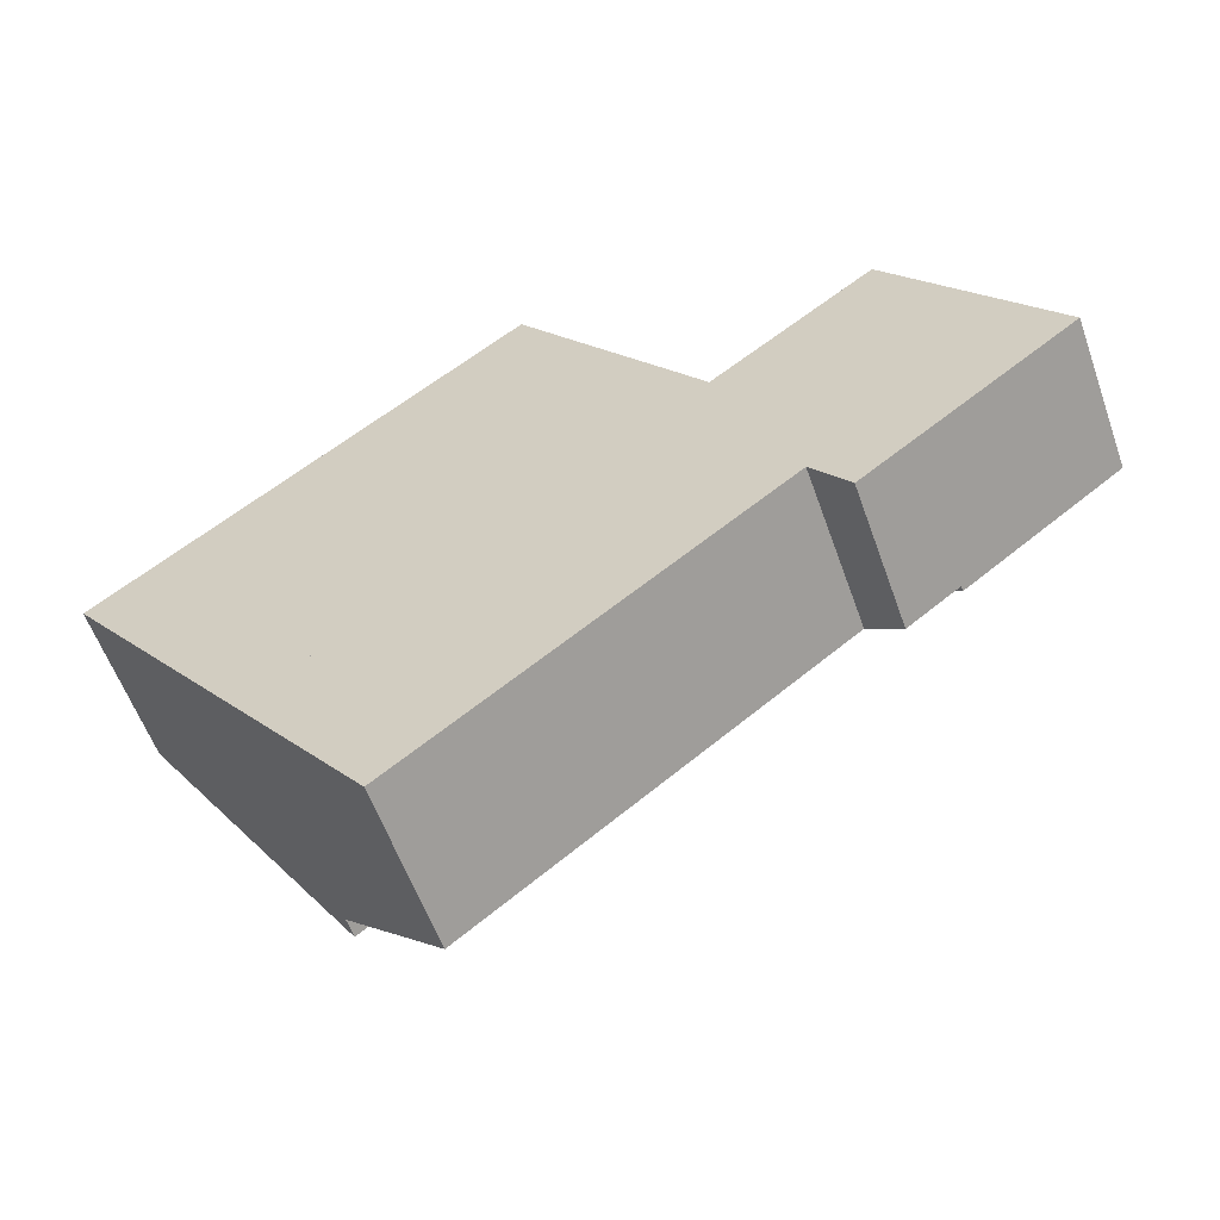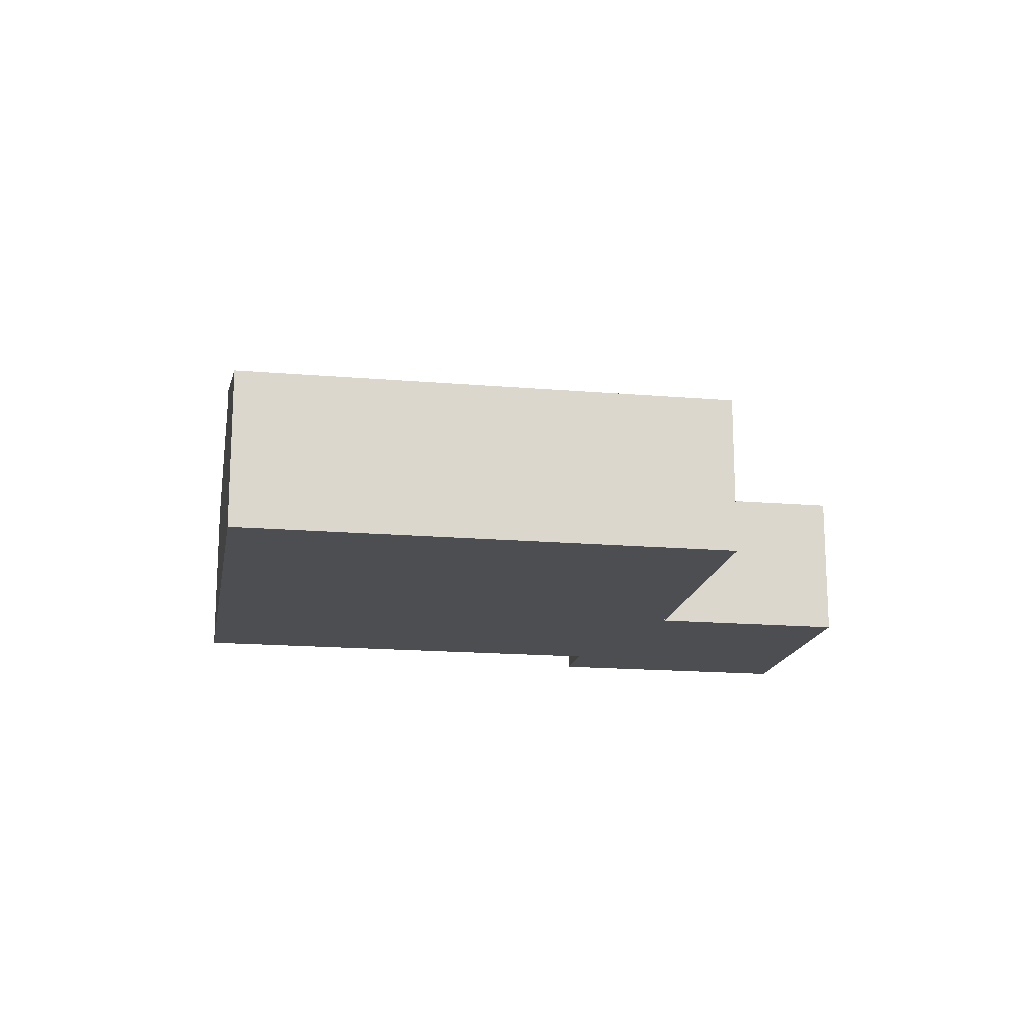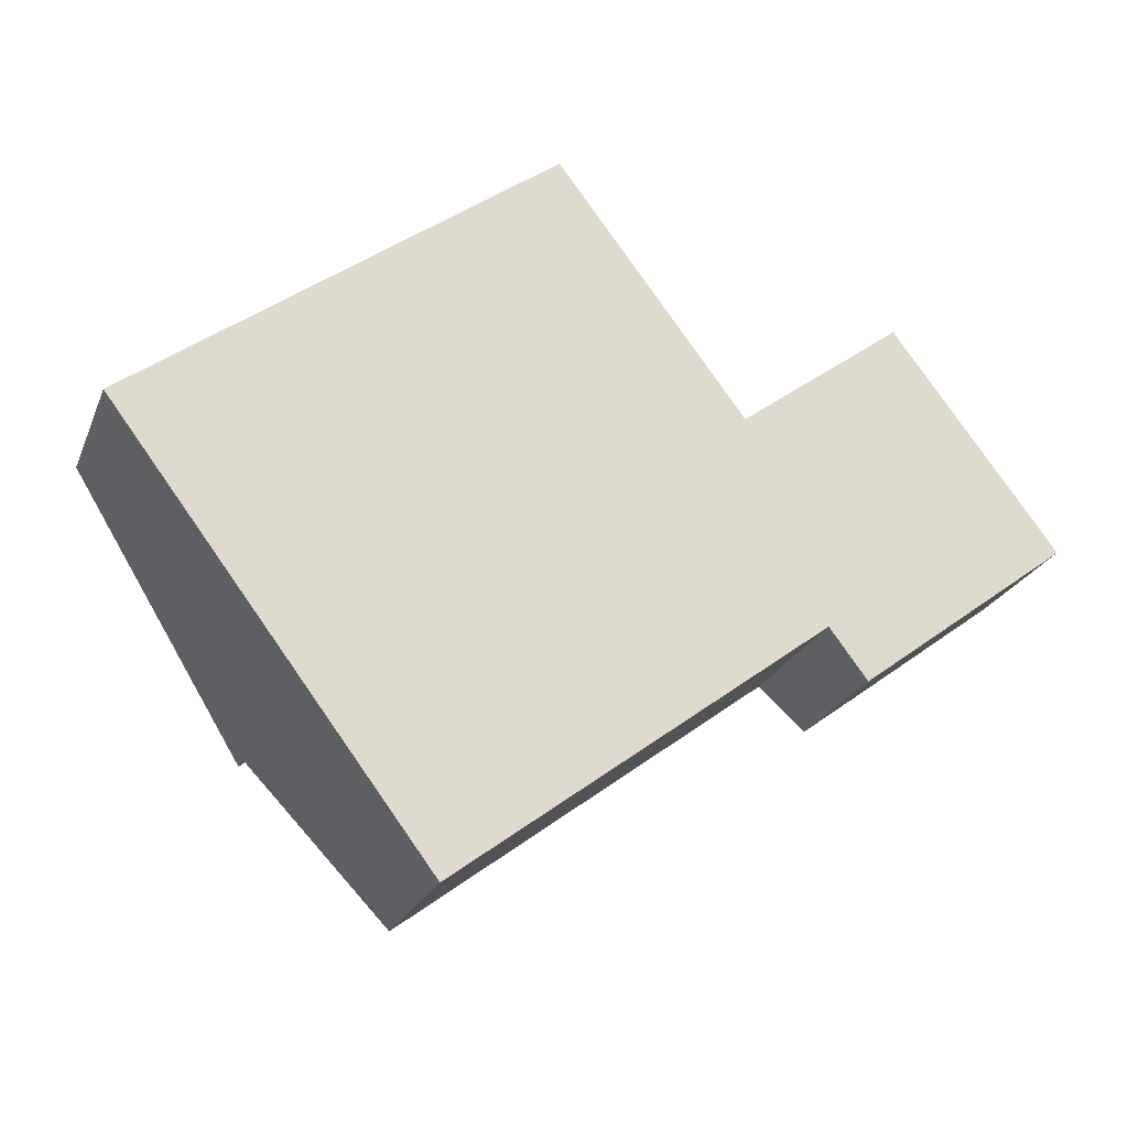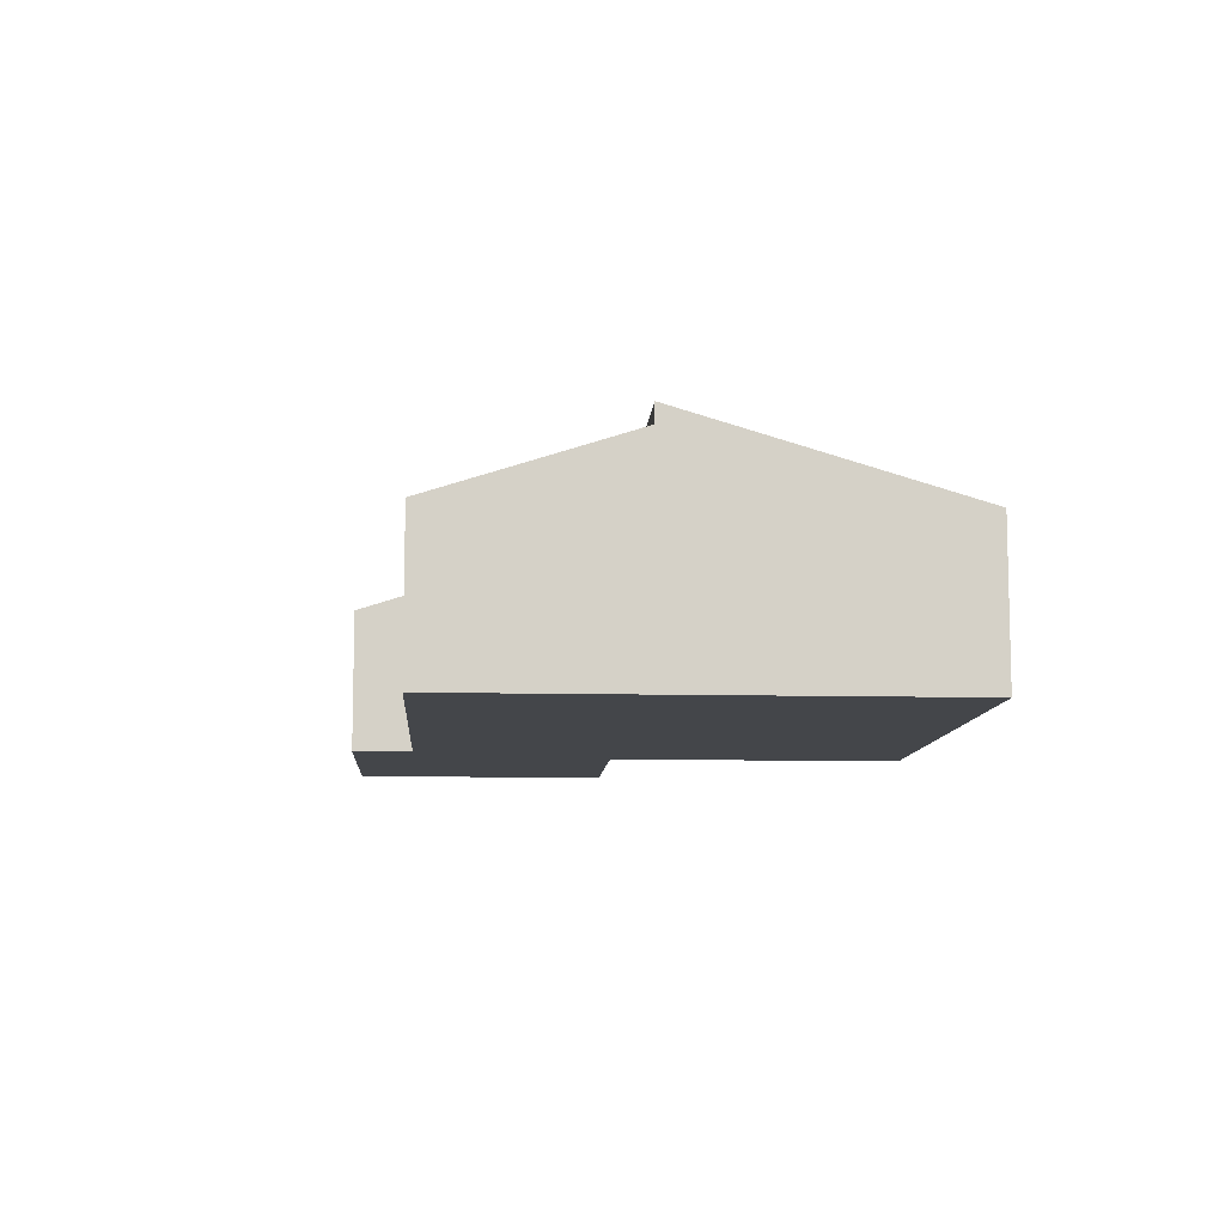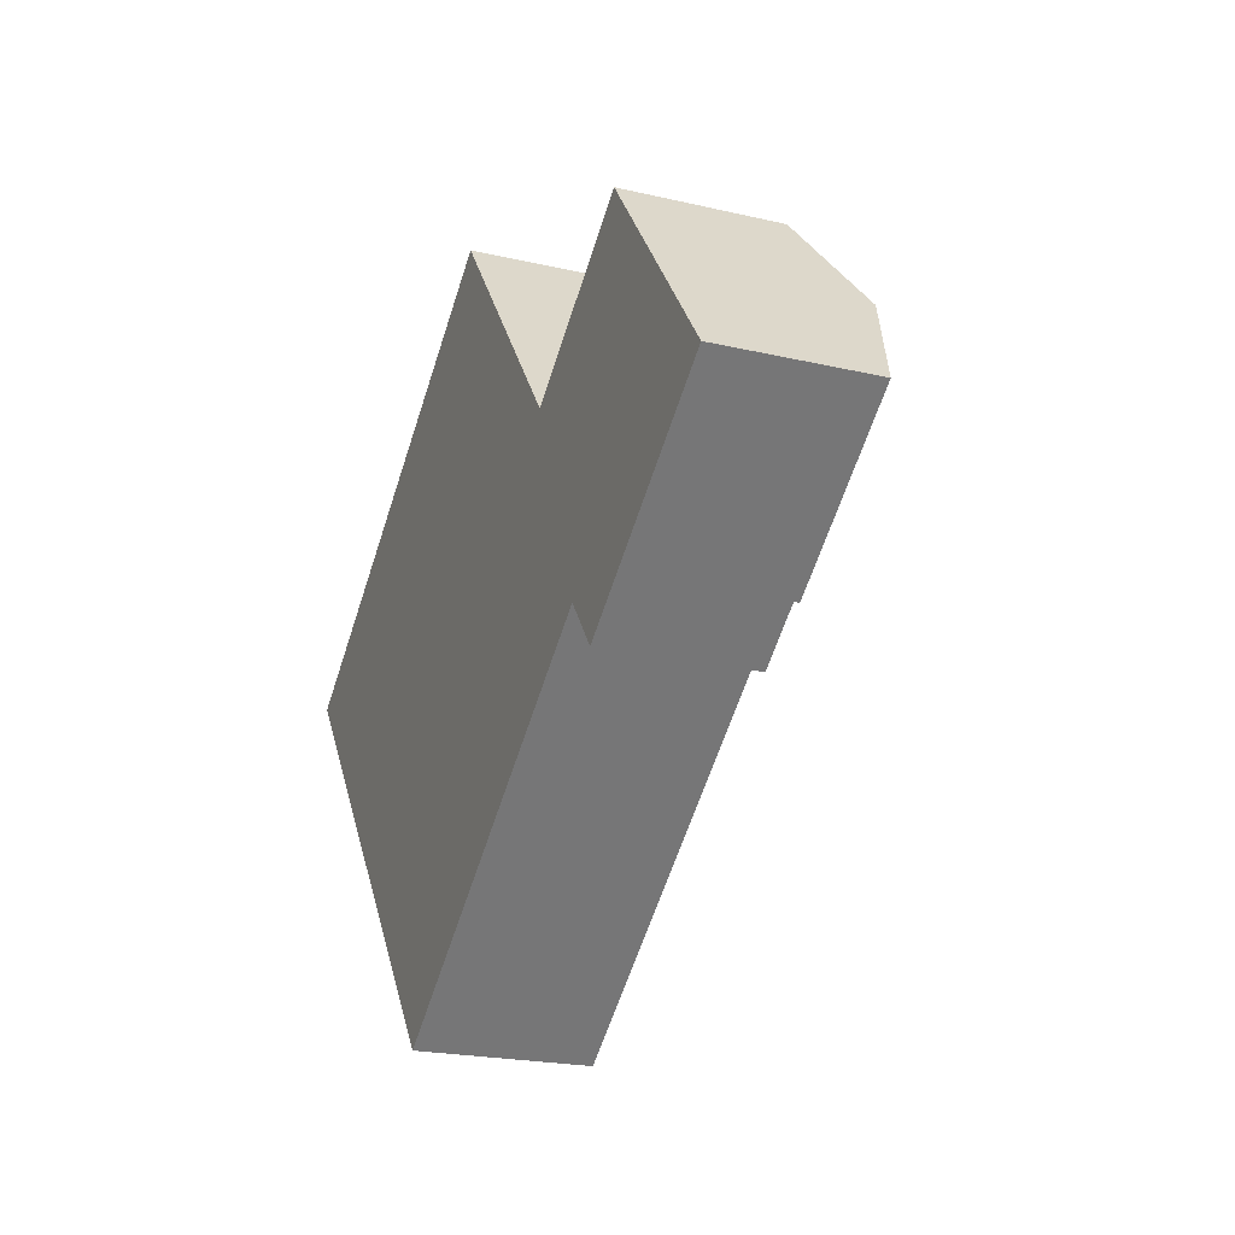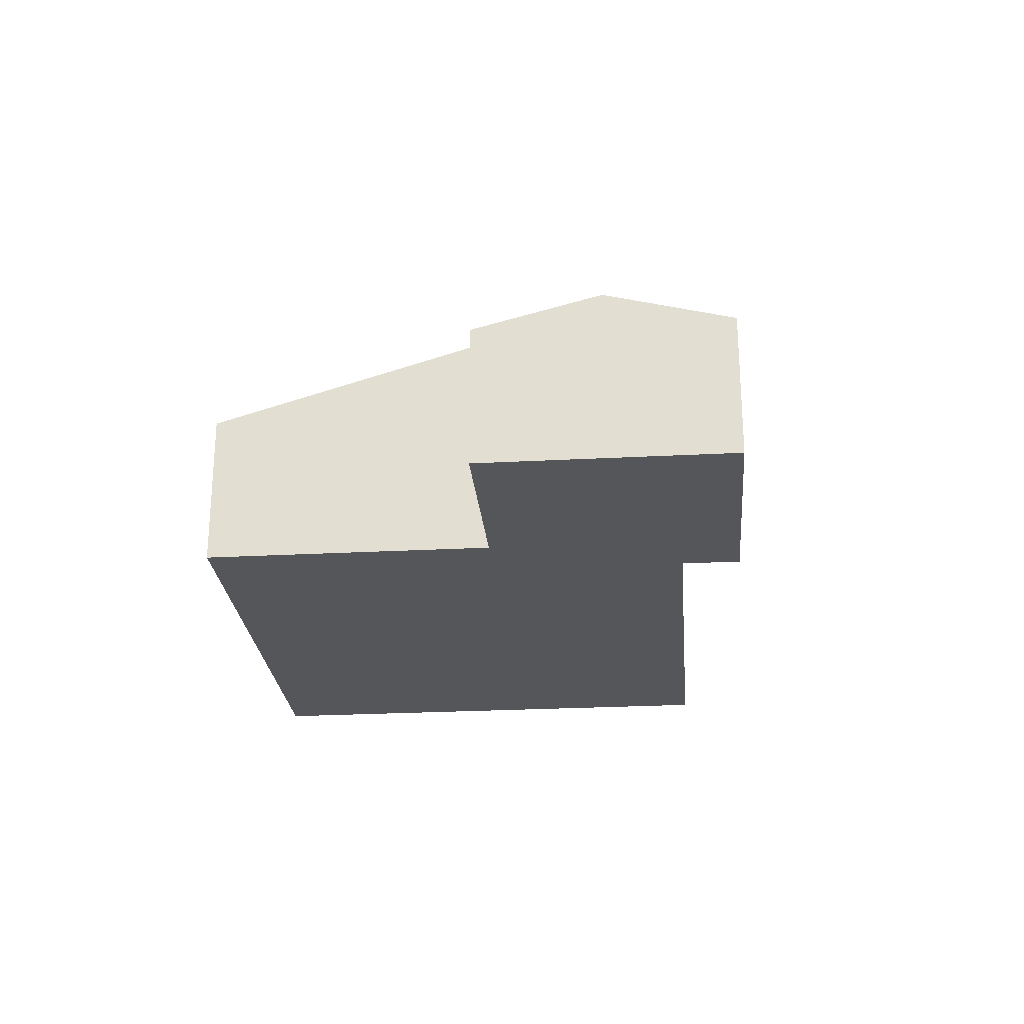
<metadata>
{"format":"obj","ext":"obj","renderer":"f3d","projection":"perspective","resolution":1024,"background":"white","views":[{"elev":-58.0,"azim":19.5,"up":"+Z"},{"elev":-16.8,"azim":-46.8,"up":"+Y"},{"elev":-23.4,"azim":-18.5,"up":"+Z"},{"elev":-9.6,"azim":-130.8,"up":"+Y"},{"elev":-21.6,"azim":67.5,"up":"+Z"},{"elev":-25.3,"azim":57.9,"up":"+Y"}]}
</metadata>
<code>
v  0 3.359 2.057e-16
v  12.19 5.182 1.452
v  3.727 5.182 -4.936
v  8.46 3.359 6.388
v  12.19 -8.891e-17 1.452
v  8.46 -3.912e-16 6.388
v  3.727 3.022e-16 -4.936
v  0 0 0
v  15.64 3.098 -2.951
v  17.19 3.8 1.662
v  18.84 3.098 -0.529
v  14.59 3.542 -1.564
v  13.98 3.8 -0.759
v  15.53 3.098 3.854
v  12.33 3.098 1.432
v  12.33 -8.768e-17 1.432
v  15.53 -2.36e-16 3.854
v  17.19 -1.018e-16 1.662
v  18.84 3.239e-17 -0.529
v  15.64 1.807e-16 -2.951
v  14.59 9.577e-17 -1.564
v  13.98 4.648e-17 -0.759
v  15.64 2.99 -2.951
v  14.57 2.99 -3.754
v  13.81 3.393 -2.743
v  3.727 4.765 -4.936
v  6.332 3.393 -8.387
v  12.19 4.765 1.452
v  12.25 4.733 1.372
v  13.98 3.862 -0.759
v  12.33 4.733 1.432
v  12.25 -8.401e-17 1.372
v  14.57 2.299e-16 -3.754
v  13.81 1.68e-16 -2.743
v  6.332 5.136e-16 -8.387
g defaultobject
f 1 2 3
f 2 1 4
f 4 5 2
f 5 4 6
f 5 3 2
f 3 5 7
f 7 1 3
f 1 7 8
f 8 4 1
f 4 8 6
f 8 5 6
f 5 8 7
f 9 10 11
f 10 9 12
f 10 12 13
f 13 14 10
f 14 13 15
f 16 14 15
f 14 16 17
f 17 10 14
f 10 17 11
f 11 17 18
f 11 18 19
f 19 9 11
f 9 19 20
f 20 12 9
f 12 20 13
f 13 20 15
f 15 20 21
f 15 21 22
f 15 22 16
f 18 20 19
f 20 18 17
f 20 17 21
f 21 17 16
f 21 16 22
f 23 24 25
f 26 25 27
f 25 26 28
f 25 28 29
f 25 29 23
f 23 29 12
f 12 29 30
f 31 30 29
f 5 29 28
f 29 5 32
f 16 30 31
f 30 16 12
f 12 16 23
f 23 16 22
f 23 22 20
f 20 22 21
f 32 31 29
f 31 32 16
f 7 28 26
f 28 7 5
f 20 24 23
f 24 20 33
f 34 27 25
f 27 34 35
f 24 34 25
f 34 24 33
f 27 7 26
f 7 27 35
f 22 16 32
f 7 32 5
f 32 7 22
f 22 7 21
f 21 7 34
f 21 34 20
f 34 7 35
f 33 20 34

</code>
